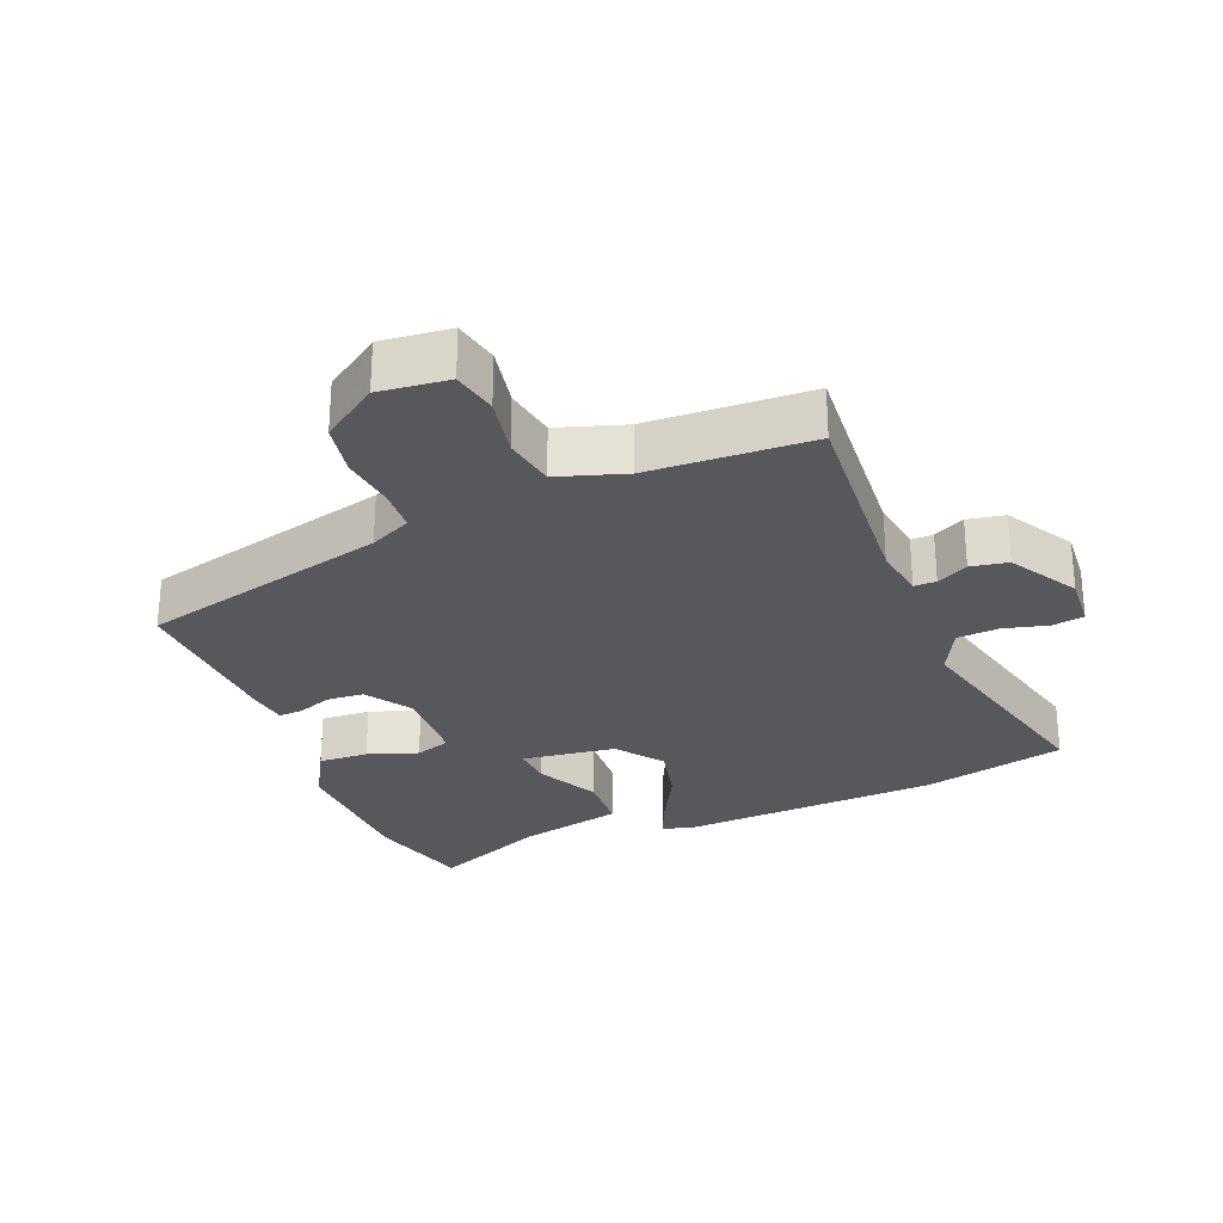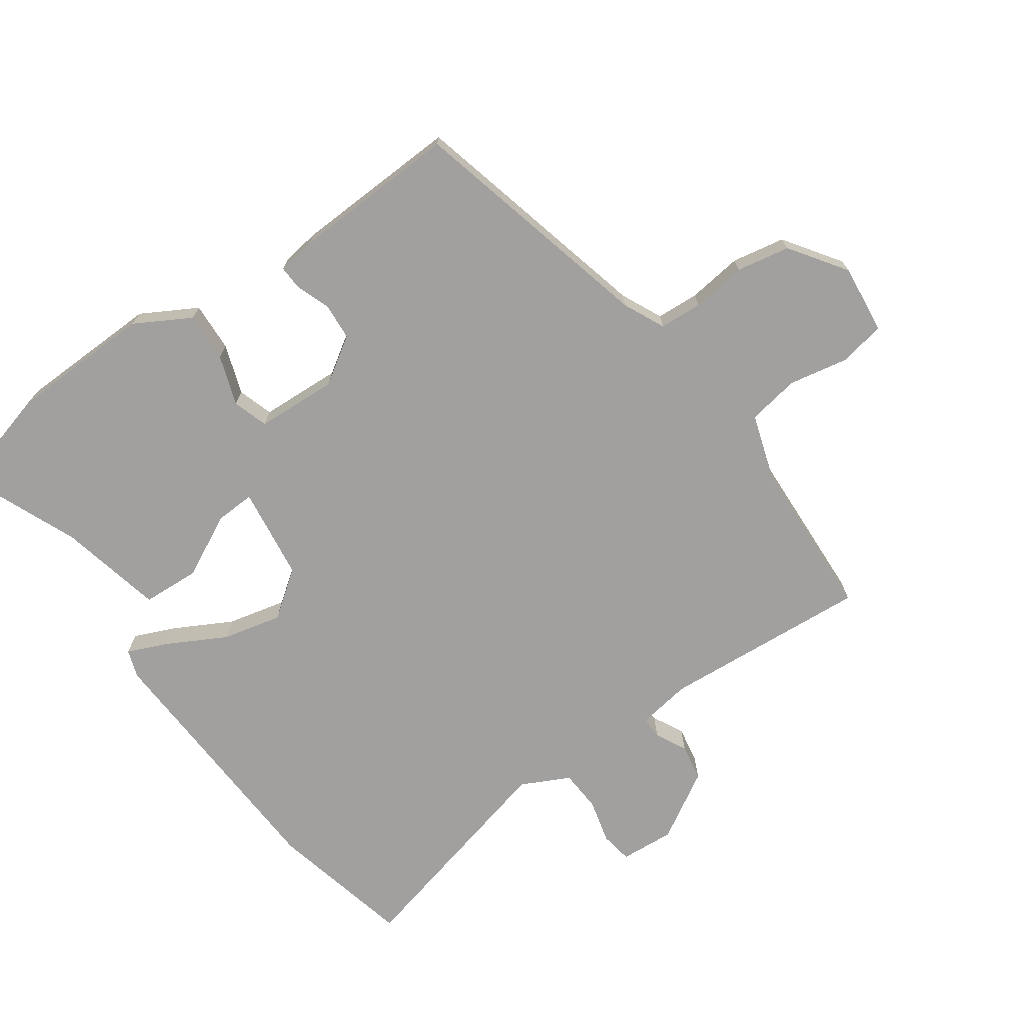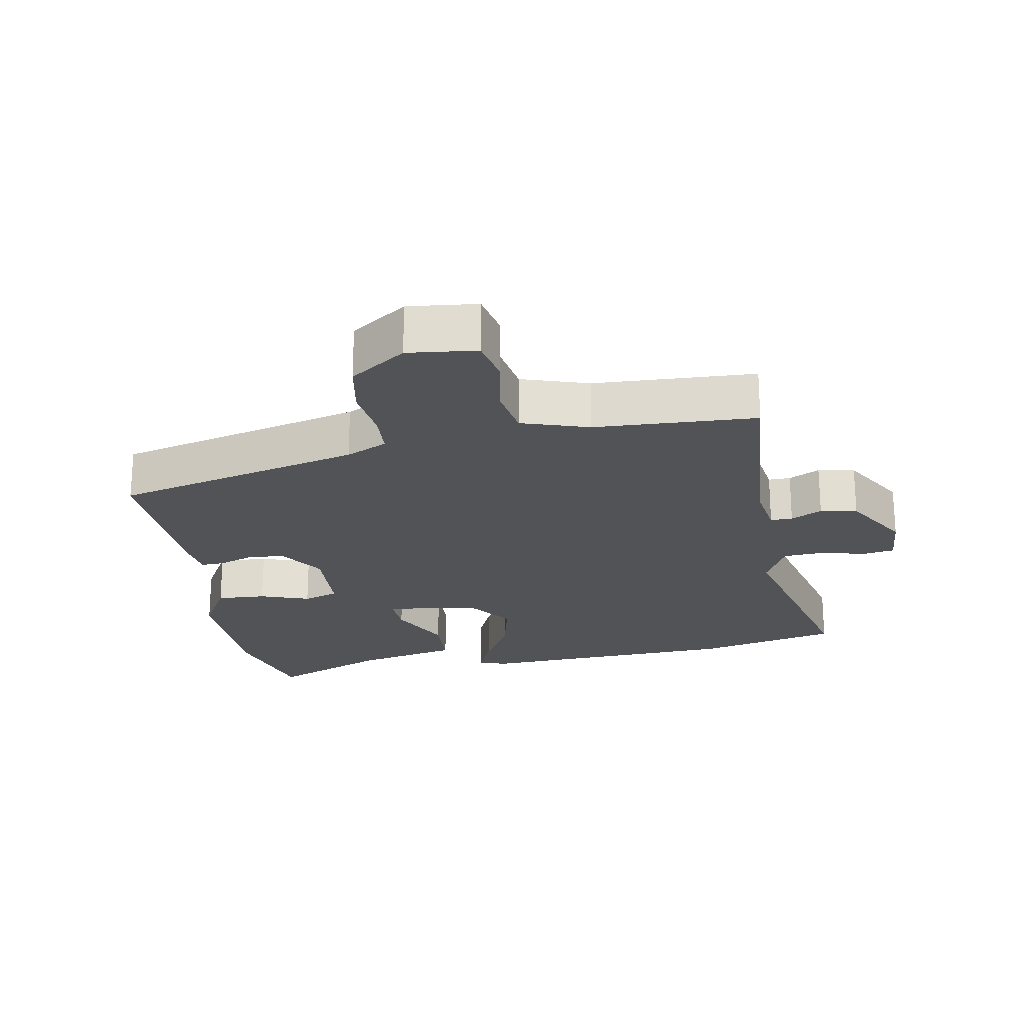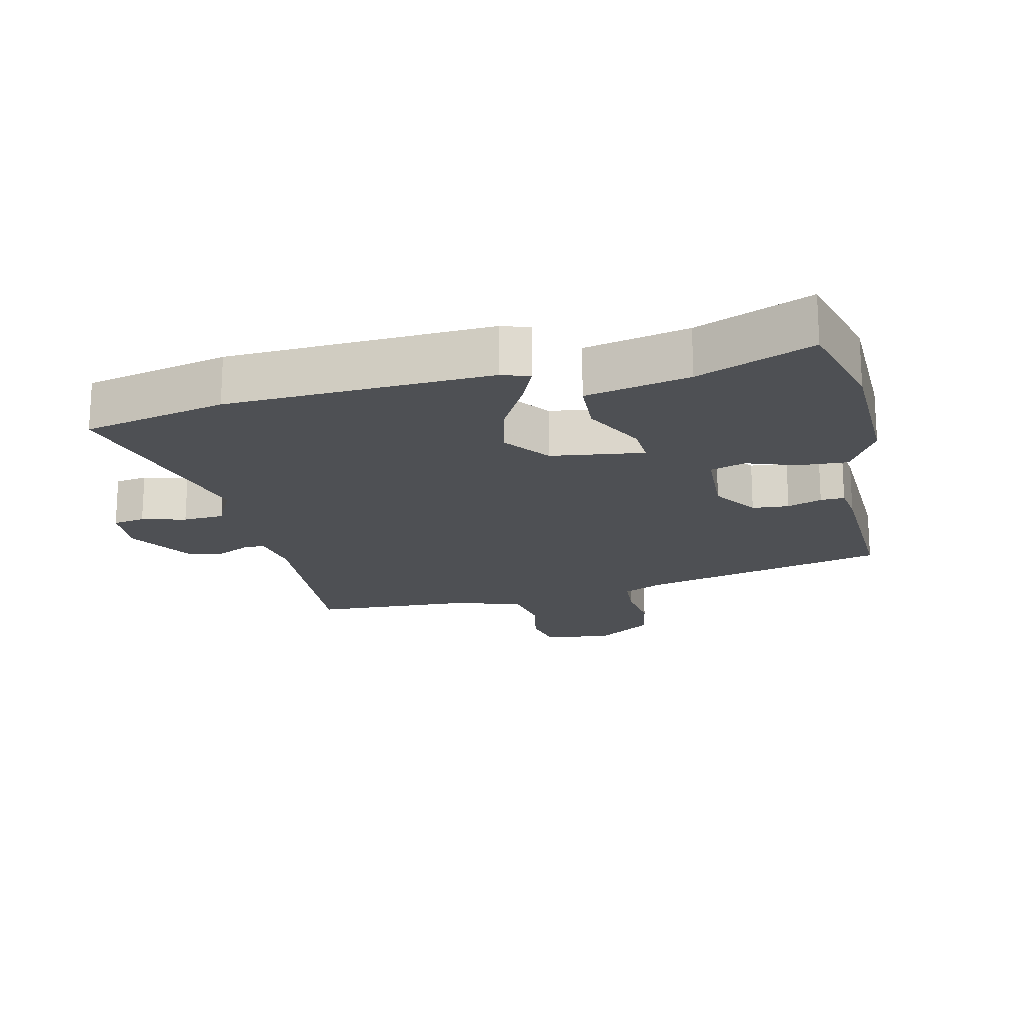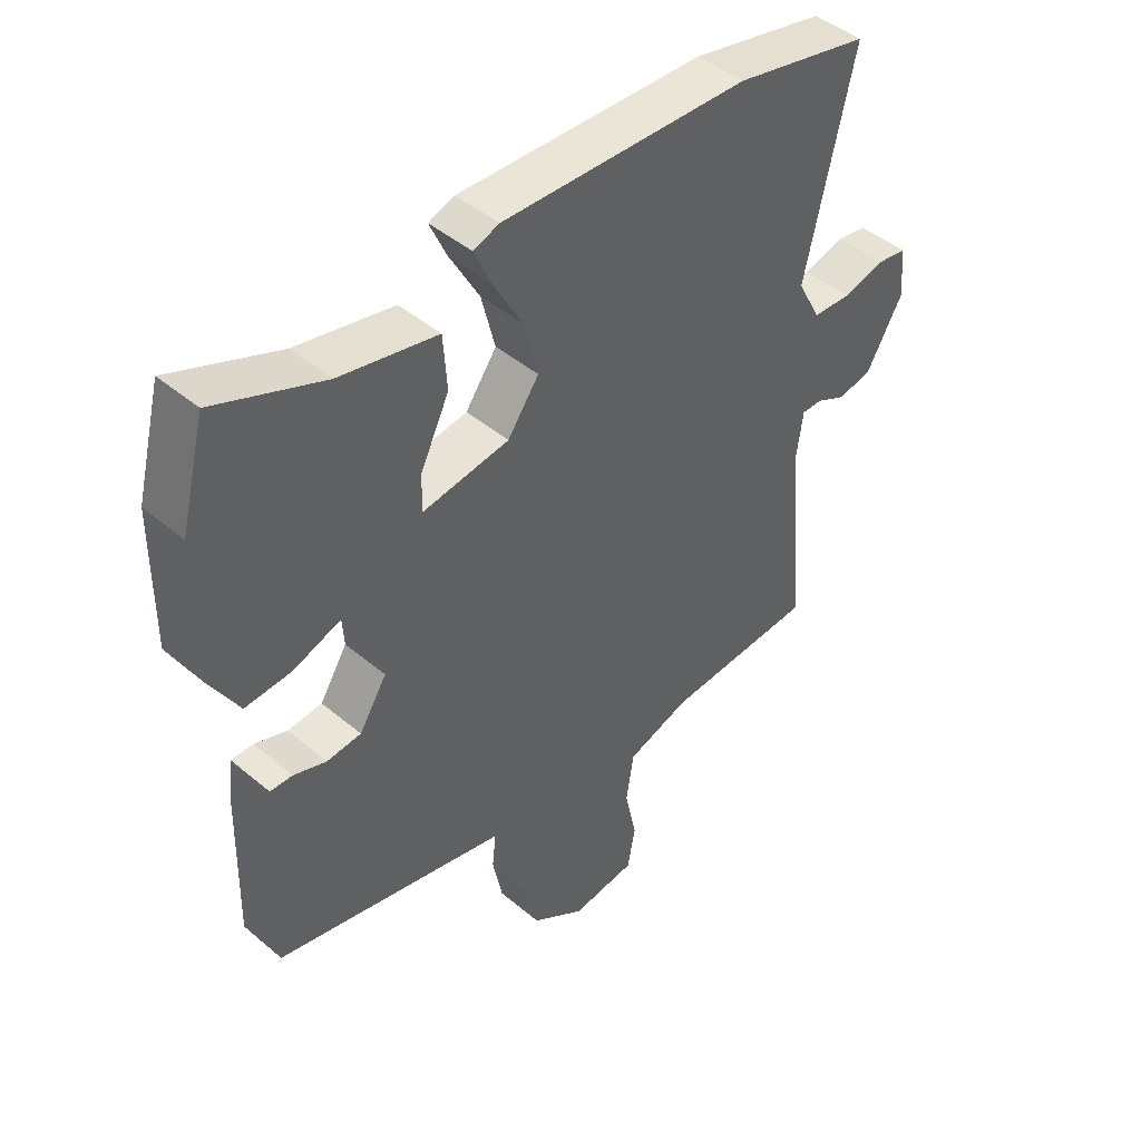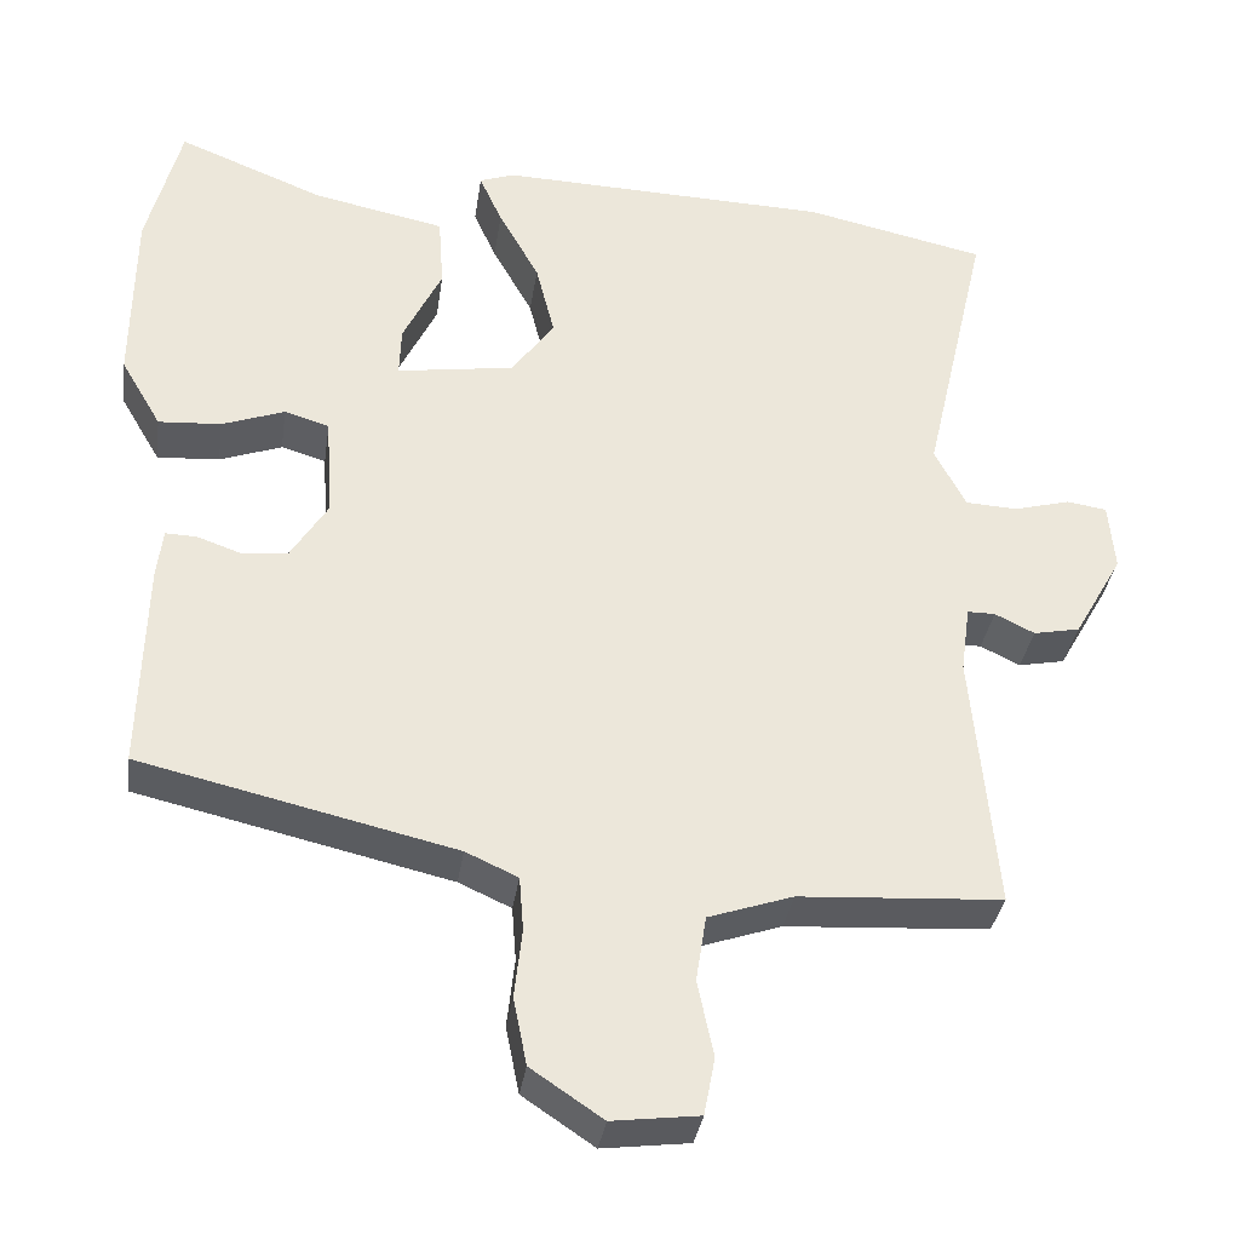
<metadata>
{"format":"obj","ext":"obj","renderer":"f3d","projection":"perspective","resolution":1024,"background":"white","views":[{"elev":-28.0,"azim":-156.9,"up":"+Y"},{"elev":-71.8,"azim":126.2,"up":"+Y"},{"elev":-22.4,"azim":-168.9,"up":"+Y"},{"elev":-18.5,"azim":13.9,"up":"+Y"},{"elev":45.0,"azim":134.3,"up":"+Z"},{"elev":-34.3,"azim":171.7,"up":"+Z"}]}
</metadata>
<code>
v -0.542 0.07 0.491
v -0.327 0.07 0.537
v 0.067 0.07 0.549
v 0.108 0.07 0.534
v 0.081 0.07 0.474
v 0.033 0.07 0.388
v 0.011 0.07 0.3
v 0.061 0.07 0.23
v 0.2 0.07 0.209
v 0.198 0.07 0.268
v 0.152 0.07 0.363
v 0.158 0.07 0.449
v 0.314 0.07 0.481
v 0.487 0.07 0.55
v 0.527 0.07 0.394
v 0.529 0.07 0.18
v 0.481 0.07 0.098
v 0.407 0.07 0.103
v 0.333 0.07 0.13
v 0.28 0.07 0.114
v 0.272 0.07 -0.007
v 0.316 0.07 -0.077
v 0.371 0.07 -0.082
v 0.423 0.07 -0.064
v 0.459 0.07 -0.063
v 0.466 0.07 -0.121
v 0.472 0.07 -0.37
v 0.1 0.07 -0.456
v 0.038 0.07 -0.484
v 0.033 0.07 -0.548
v 0.042 0.07 -0.63
v 0.026 0.07 -0.709
v -0.059 0.07 -0.766
v -0.162 0.07 -0.753
v -0.175 0.07 -0.685
v -0.156 0.07 -0.595
v -0.168 0.07 -0.517
v -0.268 0.07 -0.483
v -0.509 0.07 -0.468
v -0.481 0.07 -0.159
v -0.492 0.07 -0.079
v -0.525 0.07 -0.079
v -0.572 0.07 -0.102
v -0.627 0.07 -0.091
v -0.685 0.07 0.011
v -0.678 0.07 0.092
v -0.63 0.07 0.099
v -0.564 0.07 0.081
v -0.502 0.07 0.084
v -0.465 0.07 0.155
v -0.542 0 0.491
v -0.327 0 0.537
v 0.067 0 0.549
v 0.108 0 0.534
v 0.081 0 0.474
v 0.033 0 0.388
v 0.011 0 0.3
v 0.061 0 0.23
v 0.2 0 0.209
v 0.198 0 0.268
v 0.152 0 0.363
v 0.158 0 0.449
v 0.314 0 0.481
v 0.487 0 0.55
v 0.527 0 0.394
v 0.529 0 0.18
v 0.481 0 0.098
v 0.407 0 0.103
v 0.333 0 0.13
v 0.28 0 0.114
v 0.272 0 -0.007
v 0.316 0 -0.077
v 0.371 0 -0.082
v 0.423 0 -0.064
v 0.459 0 -0.063
v 0.466 0 -0.121
v 0.472 0 -0.37
v 0.1 0 -0.456
v 0.038 0 -0.484
v 0.033 0 -0.548
v 0.042 0 -0.63
v 0.026 0 -0.709
v -0.059 0 -0.766
v -0.162 0 -0.753
v -0.175 0 -0.685
v -0.156 0 -0.595
v -0.168 0 -0.517
v -0.268 0 -0.483
v -0.509 0 -0.468
v -0.481 0 -0.159
v -0.492 0 -0.079
v -0.525 0 -0.079
v -0.572 0 -0.102
v -0.627 0 -0.091
v -0.685 0 0.011
v -0.678 0 0.092
v -0.63 0 0.099
v -0.564 0 0.081
v -0.502 0 0.084
v -0.465 0 0.155
f 46 47 48
f 45 46 48
f 44 45 48
f 43 44 48
f 42 43 48
f 41 42 48 49
f 40 41 49 50
f 38 39 40
f 37 38 40 50
f 34 35 36
f 33 34 36
f 32 33 36
f 31 32 36
f 30 31 36
f 29 30 36 37
f 50 1 2
f 37 50 2
f 29 37 2
f 28 29 2
f 26 27 28
f 25 26 28
f 24 25 28
f 23 24 28
f 17 18 19
f 16 17 19
f 15 16 19
f 14 15 19
f 13 14 19
f 13 19 20
f 12 13 20
f 11 12 20
f 10 11 20
f 9 10 20 21
f 4 5 6
f 3 4 6
f 2 3 6
f 2 6 7
f 28 2 7 8
f 22 23 28
f 21 22 28 8
f 8 9 21
f 98 97 96
f 98 96 95
f 98 95 94
f 98 94 93
f 98 93 92
f 99 98 92 91
f 100 99 91 90
f 90 89 88
f 100 90 88 87
f 86 85 84
f 86 84 83
f 86 83 82
f 86 82 81
f 86 81 80
f 87 86 80 79
f 52 51 100
f 52 100 87
f 52 87 79
f 52 79 78
f 78 77 76
f 78 76 75
f 78 75 74
f 78 74 73
f 69 68 67
f 69 67 66
f 69 66 65
f 69 65 64
f 69 64 63
f 70 69 63
f 70 63 62
f 70 62 61
f 70 61 60
f 71 70 60 59
f 56 55 54
f 56 54 53
f 56 53 52
f 57 56 52
f 58 57 52 78
f 78 73 72
f 58 78 72 71
f 71 59 58
f 1 51 52 2
f 2 52 53 3
f 3 53 54 4
f 4 54 55 5
f 5 55 56 6
f 6 56 57 7
f 7 57 58 8
f 8 58 59 9
f 9 59 60 10
f 10 60 61 11
f 11 61 62 12
f 12 62 63 13
f 13 63 64 14
f 14 64 65 15
f 15 65 66 16
f 16 66 67 17
f 17 67 68 18
f 18 68 69 19
f 19 69 70 20
f 20 70 71 21
f 21 71 72 22
f 22 72 73 23
f 23 73 74 24
f 24 74 75 25
f 25 75 76 26
f 26 76 77 27
f 27 77 78 28
f 28 78 79 29
f 29 79 80 30
f 30 80 81 31
f 31 81 82 32
f 32 82 83 33
f 33 83 84 34
f 34 84 85 35
f 35 85 86 36
f 36 86 87 37
f 37 87 88 38
f 38 88 89 39
f 39 89 90 40
f 40 90 91 41
f 41 91 92 42
f 42 92 93 43
f 43 93 94 44
f 44 94 95 45
f 45 95 96 46
f 46 96 97 47
f 47 97 98 48
f 48 98 99 49
f 49 99 100 50
f 50 100 51 1

</code>
